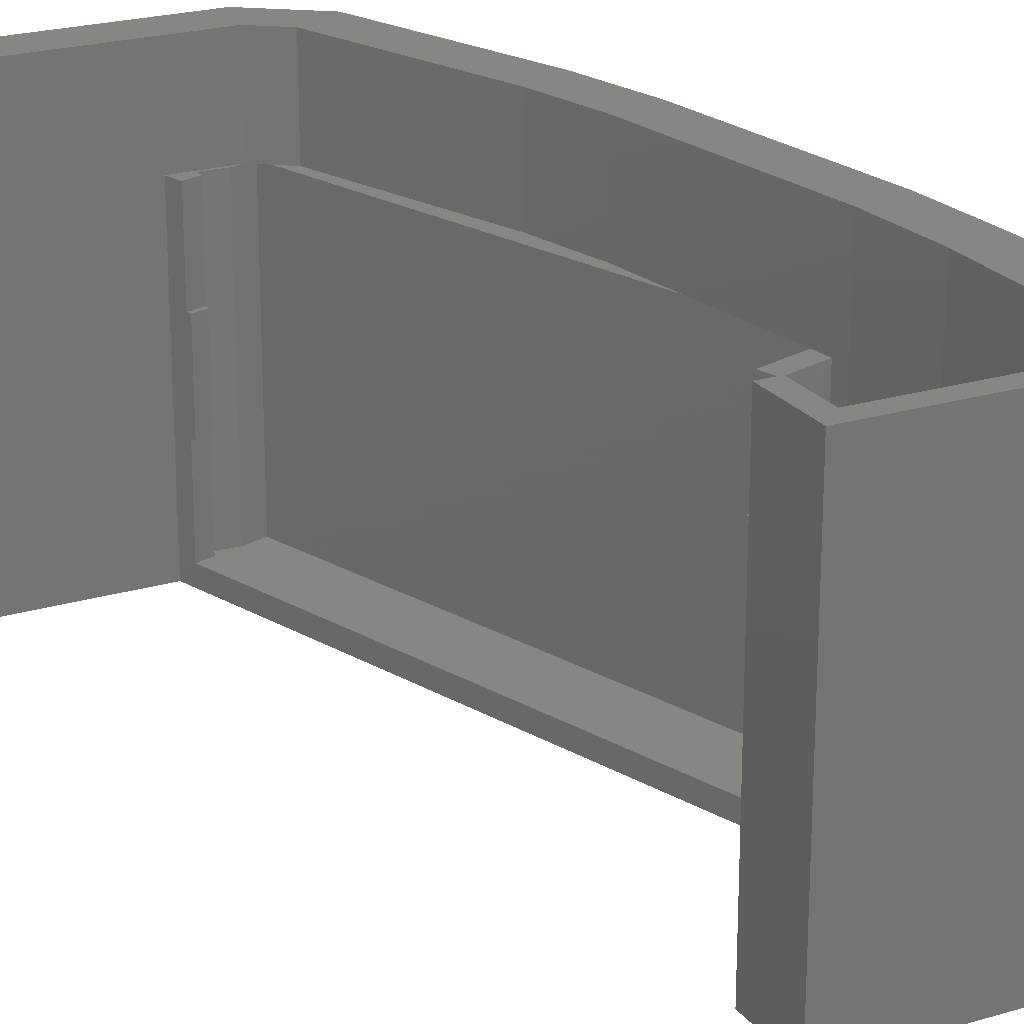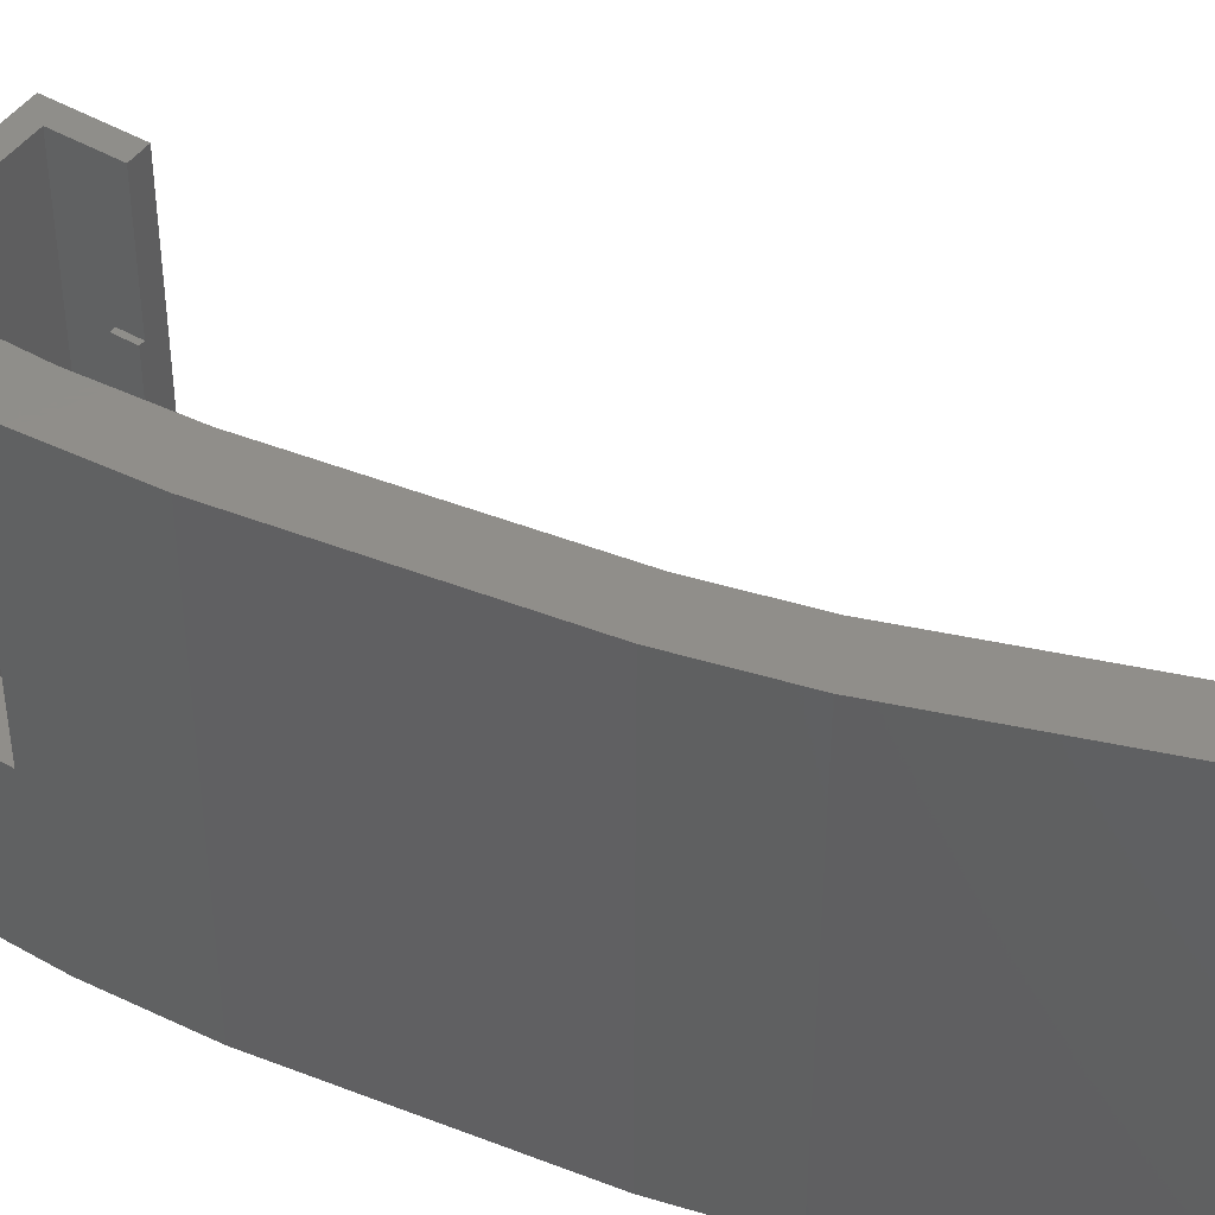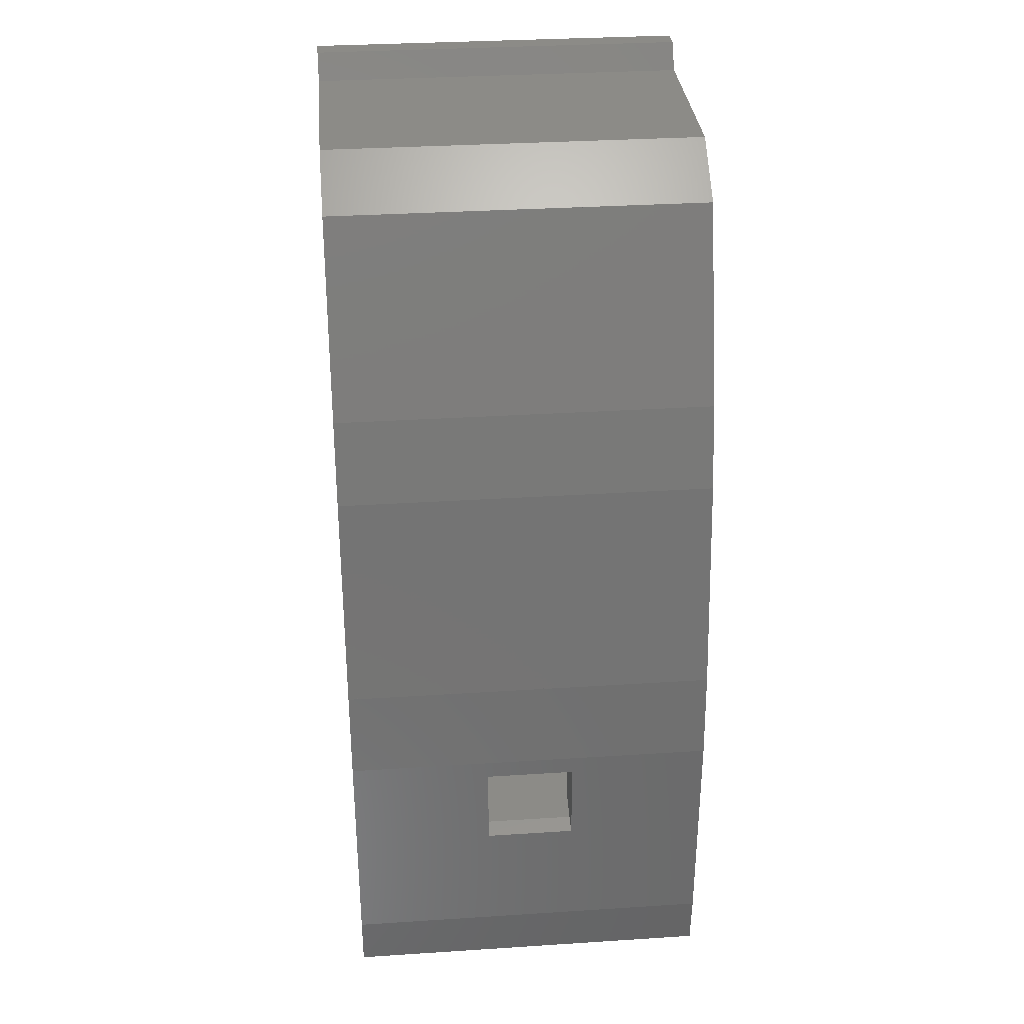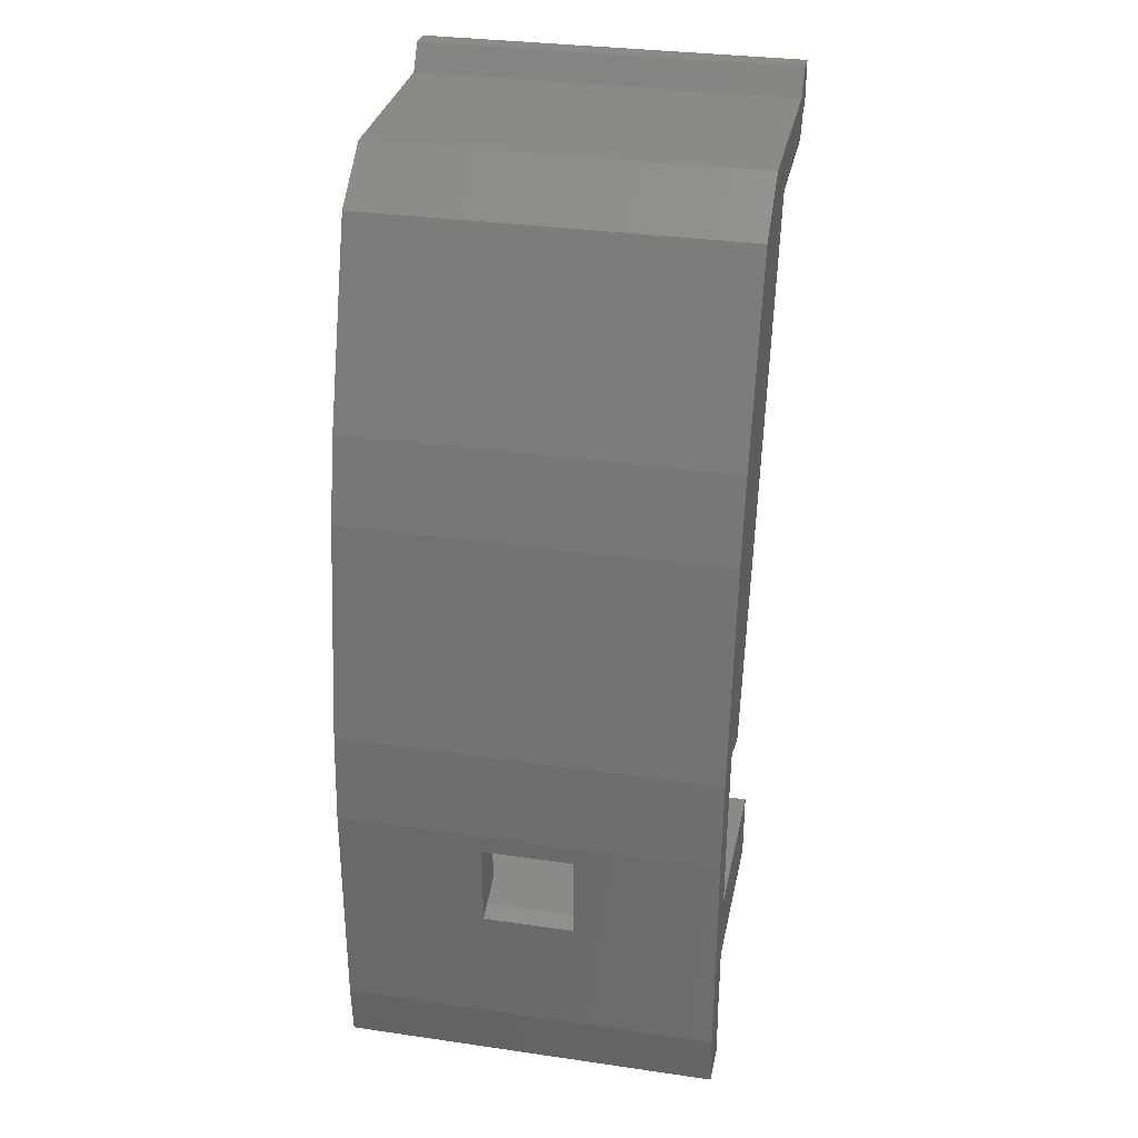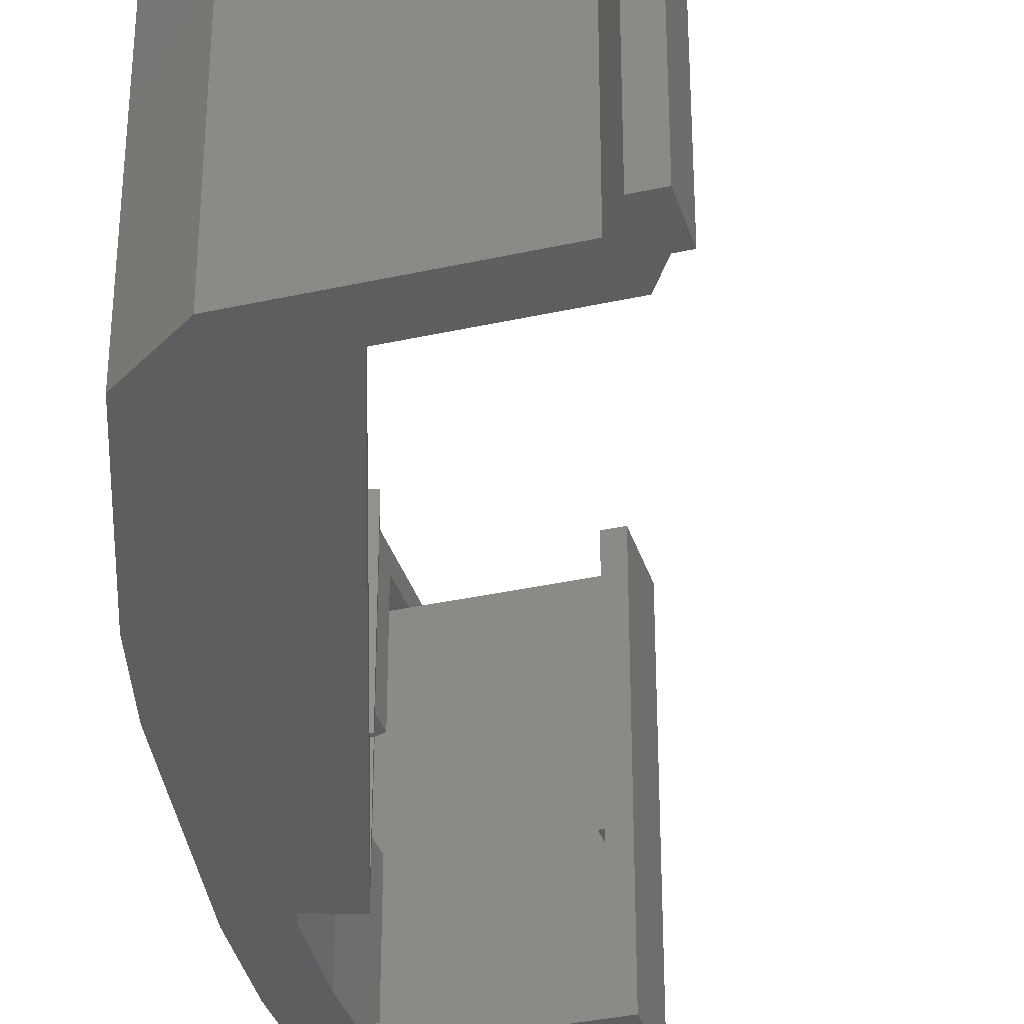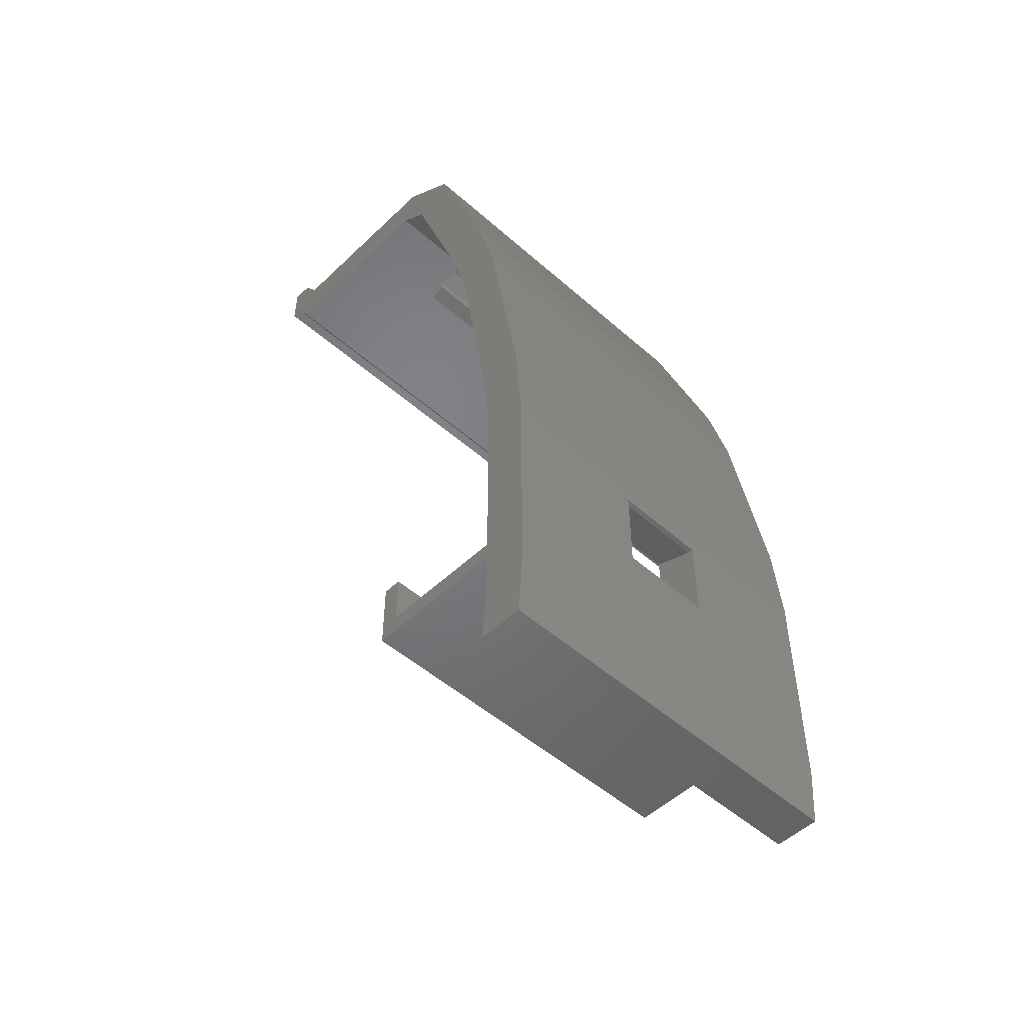
<metadata>
{"format":"stl","ext":"stl","renderer":"f3d","projection":"perspective","resolution":1024,"background":"white","views":[{"elev":22.7,"azim":-27.2,"up":"+Z"},{"elev":45.4,"azim":123.5,"up":"+Z"},{"elev":32.9,"azim":84.9,"up":"+Y"},{"elev":31.8,"azim":101.5,"up":"+Y"},{"elev":-35.5,"azim":-163.6,"up":"+Z"},{"elev":-50.6,"azim":46.1,"up":"+Y"}]}
</metadata>
<code>
# stl→obj: 187 verts, 382 faces
v 48.63 0.65 1.4
v 48.63 0.65 3.815e-07
v 37.32 0.65 1.4
v 37.67 0.65 18.73
v 37.67 0.65 10.07
v 37.32 0.65 18.73
v 35.92 0.65 27.4
v 37.32 0.65 27.4
v 37.32 0.65 10.07
v 35.92 0.65 3.815e-07
v 37.32 -3.25 27.4
v 48.63 -4.65 27.4
v 48.63 -3.25 27.4
v 35.92 -4.65 27.4
v 35.92 -4.65 3.815e-07
v 48.63 -4.65 3.815e-07
v 48.63 -0.0524 1.4
v 50.32 -2 1.4
v 50.75 -0.8254 1.4
v 50.32 -3.25 1.4
v 37.32 -3.25 1.4
v 37.32 -0.75 10.07
v 37.67 -0.75 18.73
v 37.32 -0.75 18.73
v 37.67 -0.75 10.07
v 50.32 -3.25 27.4
v 50.32 -2 27.4
v 48.63 -0.0524 27.4
v 50.75 -0.8254 27.4
v 51.6 5.25 10.9
v 52.01 5.25 17.9
v 51.6 5.25 17.9
v 52.01 5.25 10.9
v 50.75 -0.8254 17.9
v 52.01 -1.284 17.9
v 48.63 -0.0524 17.9
v 48.63 6.333 17.9
v 50.75 -0.8254 10.9
v 52.01 -1.284 10.9
v 48.63 -0.0524 10.9
v 48.63 6.333 10.9
v 32.87 49.65 8.233
v 32.76 49.98 15.07
v 32.76 49.98 8.233
v 32.87 49.65 15.07
v 32.36 51.22 3.815e-07
v 44.35 14.31 1.4
v 32.76 49.98 1.4
v 44.78 12.98 3.815e-07
v 44.35 14.31 8.233
v 44.78 12.98 21.9
v 44.35 14.31 15.07
v 44.35 14.31 21.9
v 32.36 51.22 21.9
v 32.76 49.98 21.9
v 44.24 14.65 15.07
v 44.24 14.65 8.233
v 47.95 14.01 21.9
v 47.73 15.41 21.9
v 36.58 51.22 21.9
v 34.01 51.01 21.9
v 35.76 50.95 21.9
v 33.98 50.38 21.9
v 44.67 32.61 21.9
v 46.34 24.04 21.9
v 45.48 29.4 21.9
v 41.79 41.51 21.9
v 44.03 35.18 21.9
v 37.83 50.37 21.9
v 38.95 49.55 21.9
v 37.77 50.41 21.9
v 46 26.14 3.815e-07
v 45.23 30.4 3.815e-07
v 45.48 29.4 3.815e-07
v 47.95 14.01 3.815e-07
v 44.03 35.18 3.815e-07
v 39.84 47.03 3.815e-07
v 38.6 49.81 3.815e-07
v 38.95 49.55 3.815e-07
v 36.67 51.22 3.815e-07
v 35.76 50.95 1.4
v 49.01 15.83 1.4
v 37.42 51.49 1.4
v 33.98 50.38 1.4
v 34.01 51.01 1.4
v 45.68 14.75 15.07
v 45.57 15.08 8.233
v 45.57 15.08 15.07
v 45.68 14.75 8.233
v 33.97 50.01 15.07
v 33.97 50.01 8.233
v 33.98 50.38 15.07
v 49.01 15.83 21.9
v 33.98 50.38 8.233
v 47.15 19.02 21.9
v 36.67 51.22 21.9
v 37.42 51.49 21.9
v 24.32 51.22 0
v 22.14 51.22 29
v 22.09 51.22 0
v 30.84 51.22 29
v 22.89 54.62 0
v 27.03 54.62 29
v 34.8 54.62 0
v 22.89 54.62 29
v 37.48 54.62 0
v 37.43 54.62 29
v 37.48 54.62 29
v 37.46 54.62 0
v 36.67 51.22 29
v 36.67 51.22 0
v 21.61 56.55 0
v 21.54 56.55 29
v 21.61 56.55 29
v 21.59 56.55 0
v 20 56.55 29
v 20 56.55 0
v 20 53.16 0
v 20.88 53.16 29
v 20 53.16 29
v 20.88 53.16 0
v 21.1 52.81 0
v 21.71 51.81 29
v 21.93 56.07 29
v 22.64 54.99 0
v 22.08 51.22 0
v 22.08 51.22 29
v 42.42 39.72 29
v 44.03 35.18 29
v 44.03 35.18 0
v 39.84 47.03 0
v 42.05 51.23 29
v 42.94 48.7 0
v 42.04 51.27 0
v 45.59 41.23 29
v 38.95 49.55 29
v 38.95 49.55 0
v 47.15 36.82 0
v 47.16 36.77 29
v 47.17 36.75 29
v 47.17 36.75 0
v 45.48 29.4 29
v 47.52 16.71 29
v 46 26.14 0
v 45.48 29.4 0
v 51.45 13.76 29
v 50.96 16.78 0
v 49.52 25.76 29
v 51.46 13.7 0
v 48.78 30.33 29
v 48.78 30.35 0
v 48.78 30.35 29
v 48.79 30.27 0
v 48.13 12.92 0
v 48.13 12.92 29
v 52.01 6.7 29
v 52.01 6.7 0
v 52.01 -10.7 29
v 52.01 -10.7 0
v 48.63 6.6 0
v 48.63 -10.6 0
v 48.63 6.6 29
v 48.63 -10.6 29
v 48.34 32.12 29
v 47.47 35.56 0
v 44.49 33.33 29
v 45.23 30.4 0
v 48.23 11.66 0
v 48.52 8.008 29
v 51.46 13.68 29
v 51.57 12.25 0
v 51.46 13.68 0
v 51.9 8.1 29
v 48.28 -15 5.241
v 48.28 -15 0
v 48.52 -12.01 29
v 51.67 -15 8.748
v 51.9 -12.1 29
v 51.67 -15 0
v 48.28 -15 29
v 51.67 -15 29
v 42.03 51.28 29
v 42.03 51.28 0
v 40.23 52.6 29
v 38.18 54.1 0
v 37.58 50.55 29
v 38.6 49.81 0
f 1 2 3
f 4 5 6
f 6 7 8
f 9 6 5
f 6 9 7
f 10 9 3
f 9 10 7
f 10 3 2
f 8 7 11
f 11 12 13
f 11 14 12
f 14 11 7
f 15 2 16
f 2 15 10
f 15 12 14
f 12 15 16
f 15 7 10
f 7 15 14
f 1 3 17
f 17 18 19
f 17 20 18
f 21 17 3
f 17 21 20
f 22 23 24
f 23 22 25
f 23 5 4
f 5 23 25
f 6 23 4
f 23 6 24
f 8 24 6
f 24 11 22
f 11 24 8
f 22 3 9
f 22 21 3
f 21 22 11
f 22 5 25
f 5 22 9
f 26 13 27
f 28 27 13
f 27 28 29
f 20 13 26
f 21 13 20
f 13 21 11
f 20 27 18
f 27 20 26
f 30 31 32
f 31 30 33
f 34 31 35
f 31 34 32
f 36 32 34
f 32 36 37
f 38 33 30
f 33 38 39
f 40 30 41
f 30 40 38
f 39 34 35
f 34 39 38
f 36 29 28
f 29 36 34
f 17 38 40
f 38 17 19
f 18 38 19
f 38 18 34
f 27 34 18
f 34 27 29
f 41 32 37
f 32 41 30
f 42 43 44
f 43 42 45
f 46 47 48
f 49 50 47
f 51 50 49
f 49 47 46
f 50 51 52
f 52 51 53
f 44 46 48
f 46 44 54
f 43 54 44
f 54 43 55
f 50 56 57
f 56 50 52
f 53 58 59
f 58 53 51
f 60 61 62
f 61 55 63
f 61 54 55
f 54 61 60
f 64 65 66
f 67 64 68
f 64 67 65
f 69 67 70
f 71 67 69
f 67 71 65
f 72 73 74
f 49 72 75
f 72 49 73
f 46 73 49
f 73 46 76
f 76 46 77
f 78 77 46
f 77 78 79
f 78 46 80
f 49 58 51
f 58 49 75
f 81 82 83
f 82 81 47
f 84 81 85
f 81 84 47
f 47 84 48
f 86 87 88
f 87 86 89
f 42 90 45
f 90 42 91
f 87 56 88
f 56 87 57
f 43 90 92
f 90 43 45
f 88 52 86
f 52 88 56
f 43 63 55
f 63 43 92
f 86 59 93
f 59 86 53
f 93 89 86
f 82 89 93
f 47 89 82
f 89 47 50
f 53 86 52
f 44 91 42
f 91 44 94
f 50 87 89
f 87 50 57
f 48 94 44
f 94 48 84
f 95 93 59
f 93 95 65
f 96 97 71
f 97 96 60
f 83 71 97
f 83 65 71
f 82 65 83
f 65 82 93
f 81 60 62
f 83 60 81
f 60 83 97
f 90 94 92
f 94 90 91
f 92 61 63
f 61 92 85
f 94 85 92
f 85 94 84
f 85 62 61
f 62 85 81
f 98 99 100
f 99 98 101
f 102 103 104
f 103 102 105
f 106 107 108
f 107 106 109
f 104 107 109
f 107 104 103
f 101 54 110
f 98 54 101
f 54 98 46
f 111 46 98
f 46 111 80
f 60 110 54
f 110 60 96
f 112 113 114
f 113 112 115
f 115 116 113
f 116 115 117
f 118 119 120
f 119 118 121
f 122 119 121
f 119 122 123
f 124 112 114
f 112 124 125
f 105 125 124
f 125 105 102
f 126 123 122
f 123 126 127
f 126 99 127
f 99 126 100
f 68 128 67
f 128 68 129
f 130 77 131
f 77 130 76
f 132 133 134
f 133 132 135
f 67 136 70
f 136 67 128
f 131 79 137
f 79 131 77
f 135 138 133
f 138 135 139
f 140 138 139
f 138 140 141
f 65 142 66
f 143 65 95
f 65 143 142
f 144 74 145
f 74 144 72
f 146 147 148
f 147 146 149
f 150 151 152
f 151 150 153
f 148 153 150
f 153 148 147
f 144 75 72
f 75 144 154
f 59 143 95
f 155 59 58
f 154 58 75
f 59 155 143
f 155 58 154
f 156 31 157
f 156 35 31
f 35 158 159
f 158 35 156
f 33 157 31
f 39 157 33
f 39 159 157
f 159 39 35
f 1 160 2
f 160 16 2
f 16 161 12
f 161 16 160
f 41 162 160
f 37 162 41
f 28 37 36
f 37 28 162
f 13 162 28
f 163 13 12
f 13 163 162
f 163 12 161
f 160 1 41
f 40 1 17
f 1 40 41
f 151 164 152
f 164 151 165
f 68 166 129
f 166 68 64
f 167 76 130
f 76 167 73
f 64 142 166
f 142 64 66
f 145 73 167
f 73 145 74
f 140 165 141
f 165 140 164
f 168 155 154
f 155 168 169
f 170 171 172
f 171 170 173
f 160 169 168
f 169 160 162
f 170 149 146
f 149 170 172
f 146 149 146
f 149 146 149
f 157 173 156
f 173 157 171
f 174 163 161
f 174 161 175
f 163 174 176
f 177 158 178
f 158 177 159
f 159 177 179
f 180 176 174
f 178 181 177
f 182 134 183
f 134 182 132
f 183 184 182
f 184 183 185
f 96 186 110
f 71 186 96
f 186 71 69
f 111 78 80
f 78 111 187
f 185 108 184
f 108 185 106
f 132 134 134
f 134 132 132
f 69 136 186
f 136 69 70
f 187 79 78
f 79 187 137
f 161 159 179
f 159 161 157
f 168 157 160
f 157 168 171
f 154 171 168
f 171 154 172
f 172 154 149
f 149 154 149
f 157 161 160
f 161 179 175
f 149 154 147
f 144 147 154
f 147 144 153
f 145 153 144
f 153 145 151
f 167 151 145
f 151 167 165
f 130 165 167
f 165 130 141
f 141 130 138
f 131 138 130
f 138 131 133
f 137 133 131
f 133 137 134
f 134 137 134
f 134 137 183
f 187 183 137
f 187 185 183
f 111 185 187
f 109 185 111
f 185 109 106
f 111 104 109
f 98 104 111
f 98 102 104
f 100 102 98
f 122 102 100
f 122 100 126
f 121 102 122
f 102 121 125
f 115 125 121
f 125 115 112
f 117 121 118
f 121 117 115
f 173 169 162
f 142 152 164
f 150 155 169
f 150 143 155
f 166 164 140
f 129 140 139
f 128 139 135
f 150 142 143
f 164 166 142
f 140 129 166
f 139 128 129
f 136 135 132
f 136 132 132
f 136 132 182
f 136 182 184
f 135 136 128
f 184 186 136
f 110 184 108
f 110 108 107
f 184 110 186
f 107 101 110
f 103 101 107
f 99 103 105
f 103 99 101
f 123 99 105
f 119 105 124
f 99 123 127
f 113 124 114
f 116 124 113
f 105 119 123
f 124 116 119
f 119 116 120
f 162 156 173
f 156 162 158
f 158 163 178
f 169 173 170
f 169 170 146
f 169 146 146
f 169 146 148
f 169 148 150
f 142 150 152
f 158 162 163
f 176 178 163
f 178 176 181
f 181 176 180
f 117 120 116
f 120 117 118
f 180 177 181
f 174 177 180
f 179 174 175
f 174 179 177

</code>
